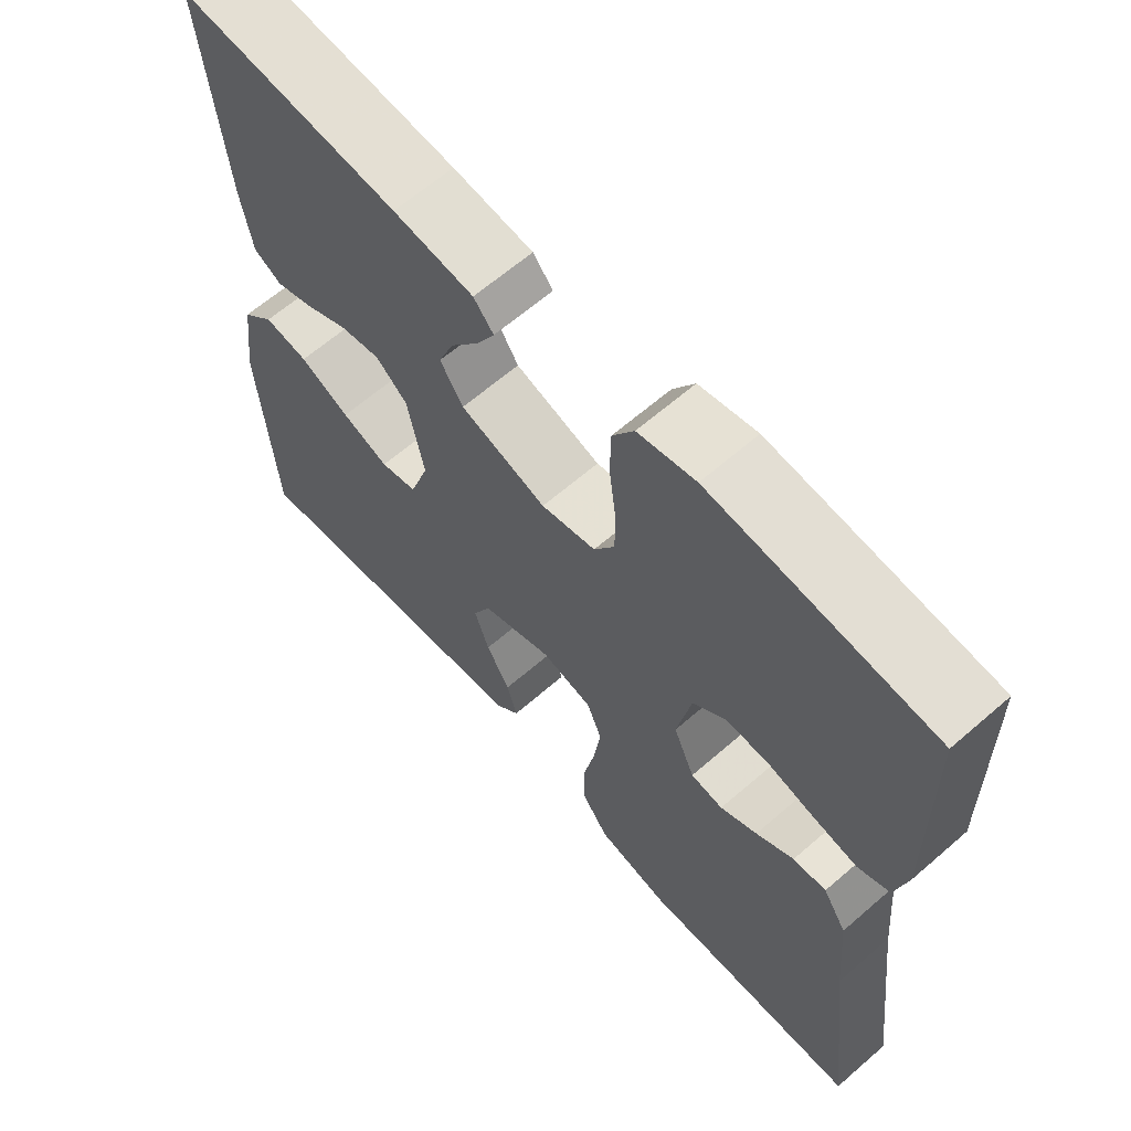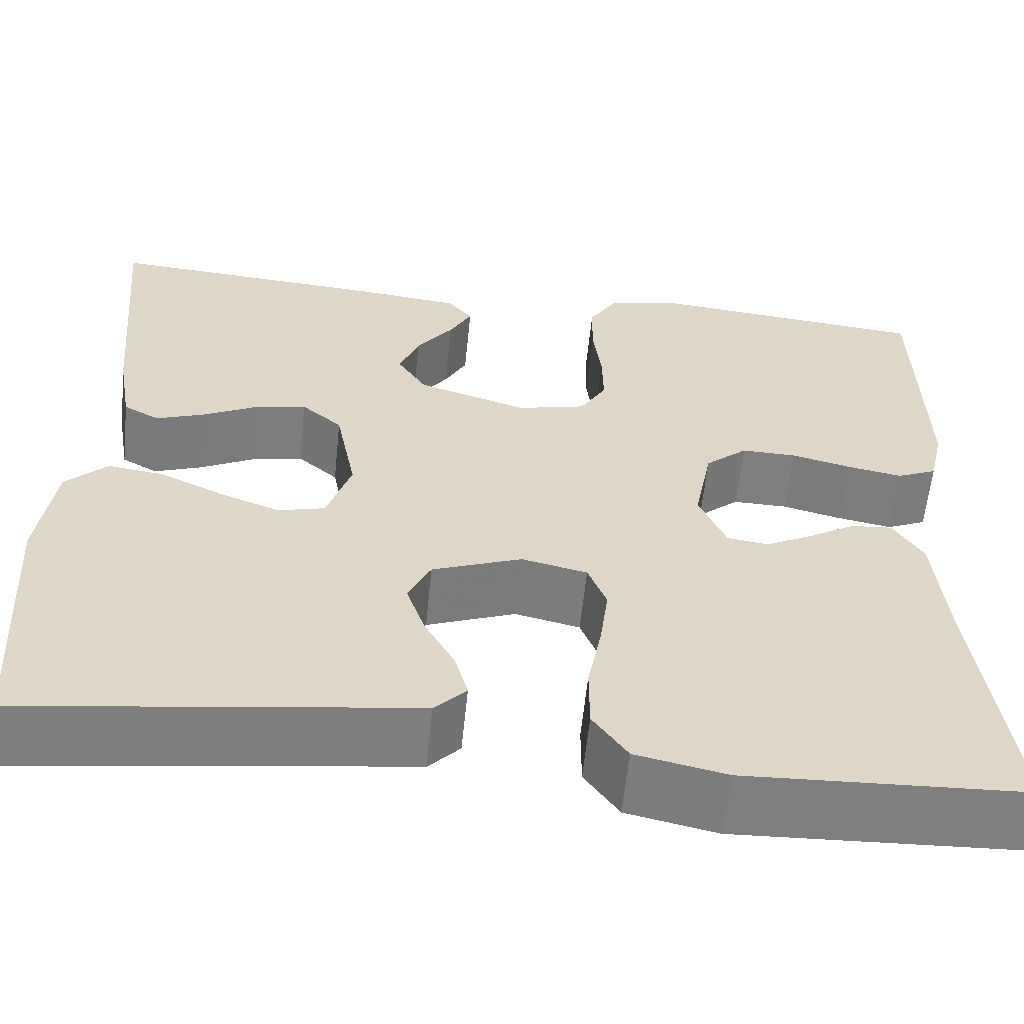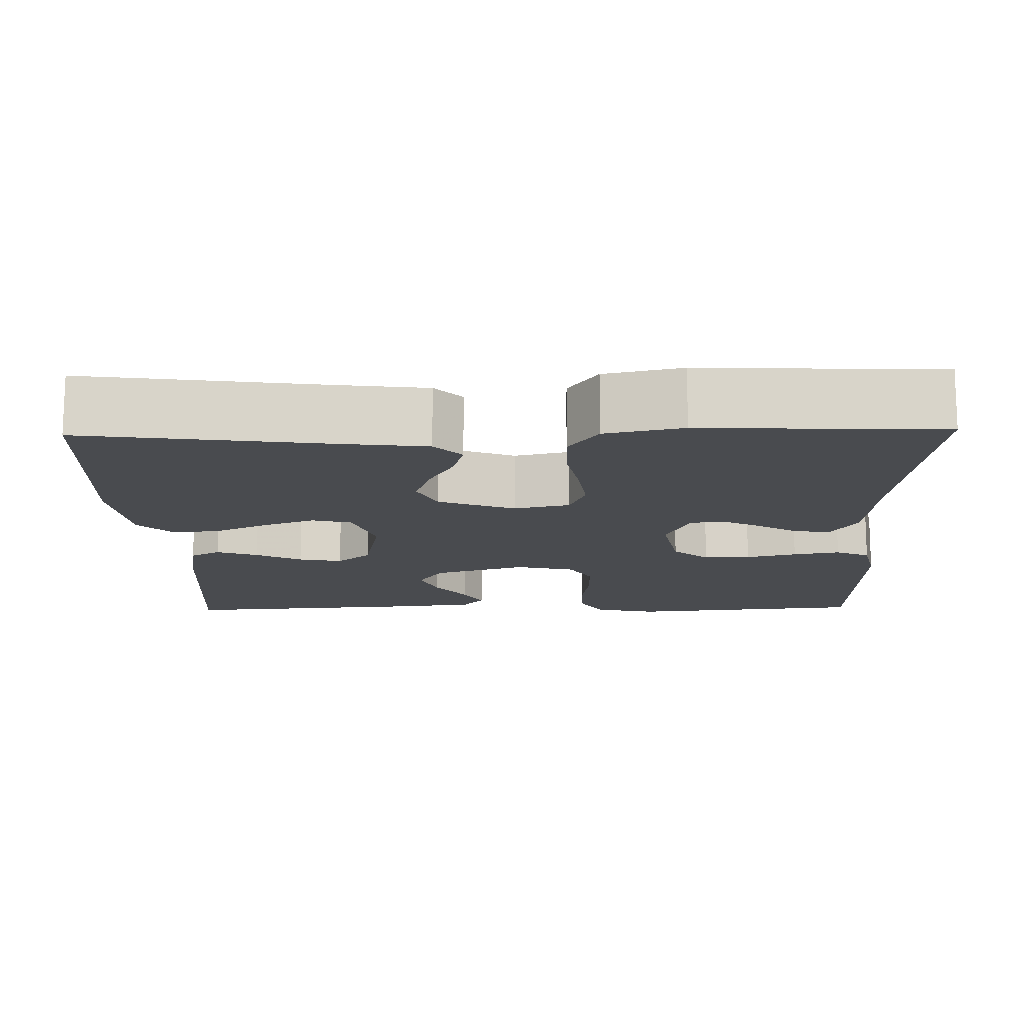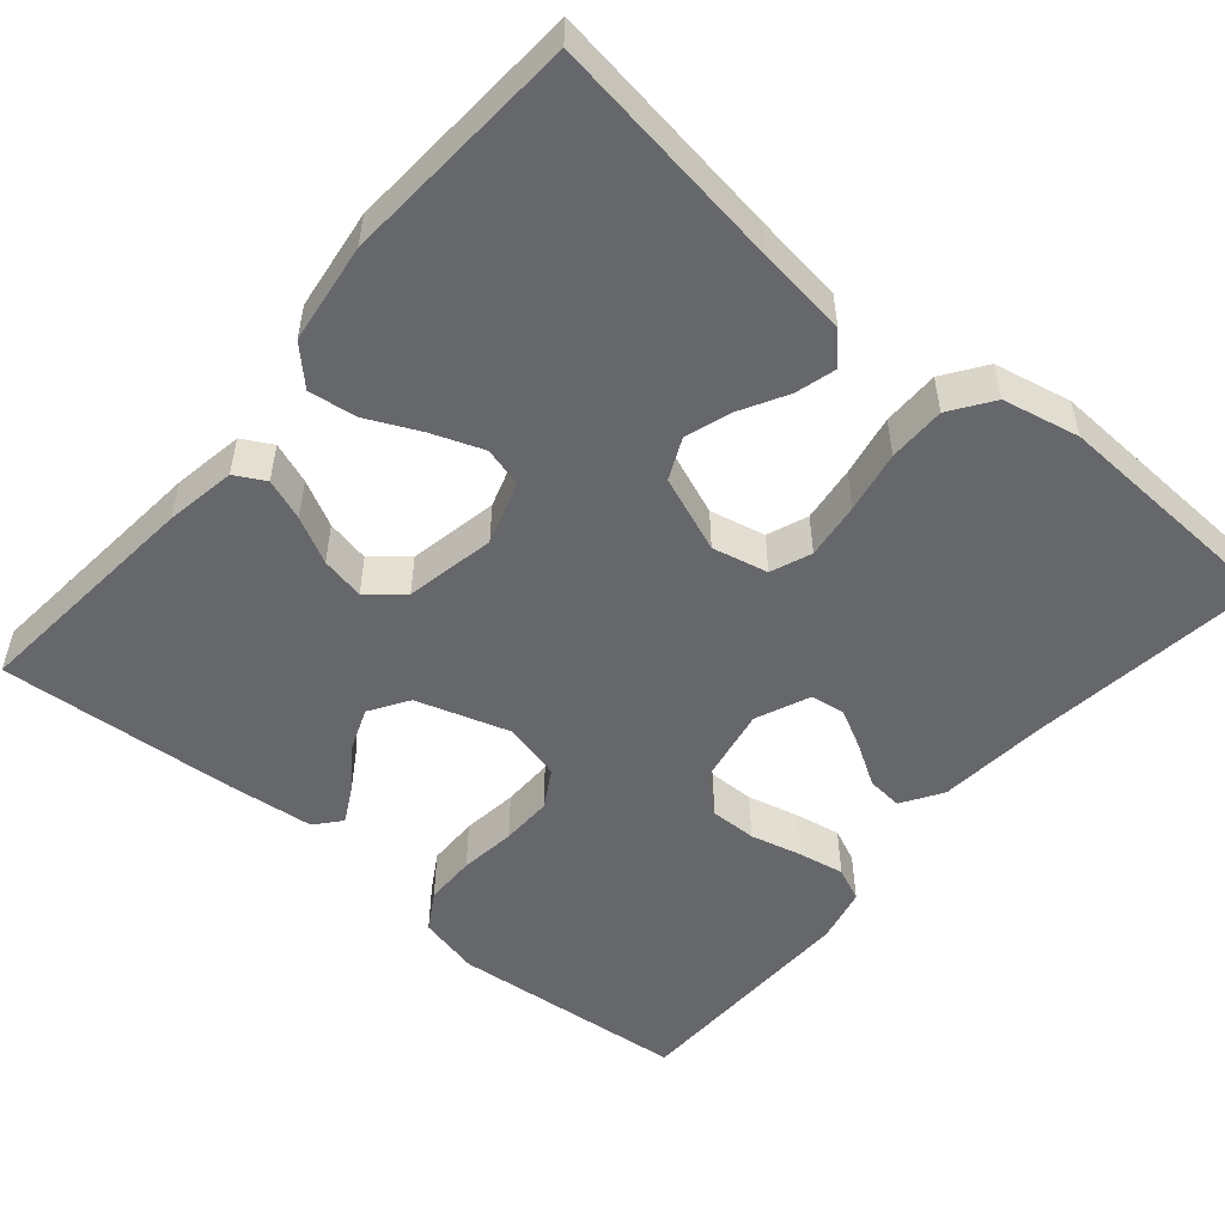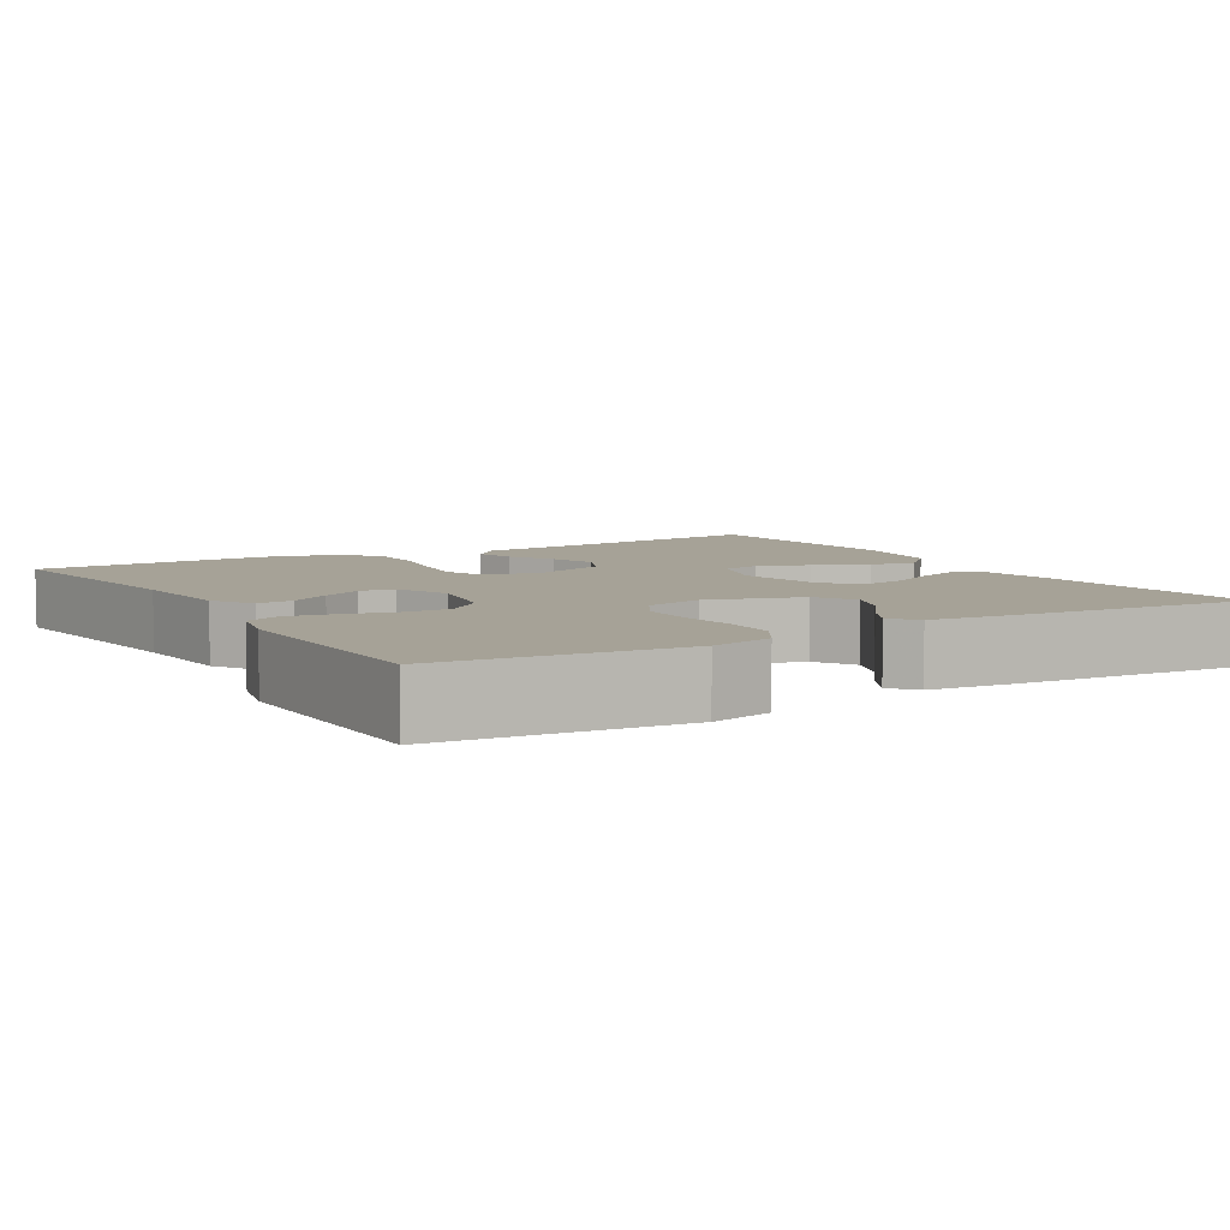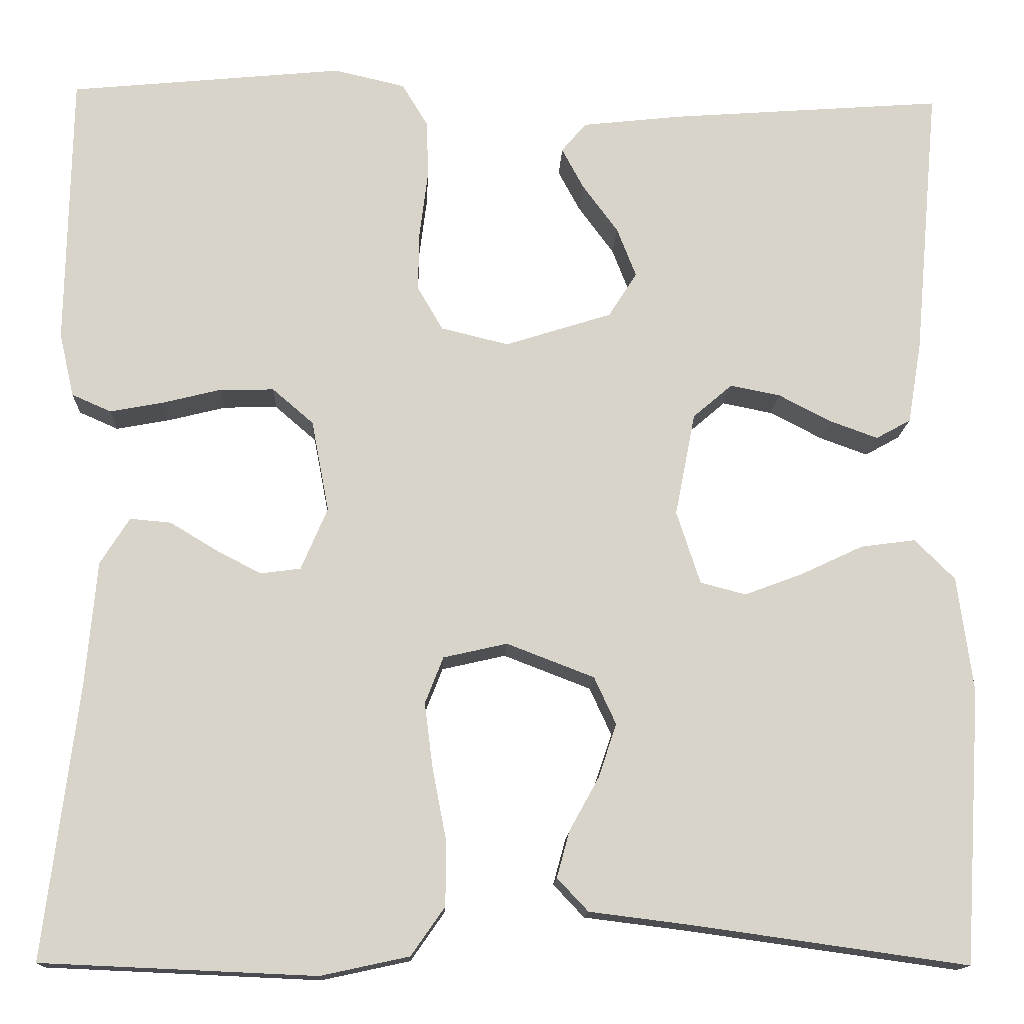
<metadata>
{"format":"obj","ext":"obj","renderer":"f3d","projection":"perspective","resolution":1024,"background":"white","views":[{"elev":63.9,"azim":-131.2,"up":"+Z"},{"elev":-59.8,"azim":174.2,"up":"+Z"},{"elev":-14.0,"azim":-178.7,"up":"+Y"},{"elev":-52.2,"azim":139.6,"up":"+Y"},{"elev":6.5,"azim":-30.7,"up":"+Y"},{"elev":-14.3,"azim":-2.3,"up":"+Z"}]}
</metadata>
<code>
v 0.5 0.07 -0.5
v 0.2 0.07 -0.458
v 0.088 0.07 -0.444
v 0.054 0.07 -0.408
v 0.068 0.07 -0.357
v 0.1 0.07 -0.299
v 0.12 0.07 -0.24
v 0.096 0.07 -0.188
v 0 0.07 -0.151
v -0.07 0.07 -0.167
v -0.09 0.07 -0.218
v -0.081 0.07 -0.289
v -0.066 0.07 -0.367
v -0.066 0.07 -0.439
v -0.103 0.07 -0.492
v -0.2 0.07 -0.513
v -0.5 0.07 -0.5
v -0.463 0.07 -0.2
v -0.451 0.07 -0.064
v -0.419 0.07 -0.013
v -0.374 0.07 -0.017
v -0.323 0.07 -0.048
v -0.273 0.07 -0.074
v -0.229 0.07 -0.068
v -0.2 0.07 0
v -0.219 0.07 0.1
v -0.264 0.07 0.139
v -0.323 0.07 0.138
v -0.387 0.07 0.122
v -0.446 0.07 0.111
v -0.489 0.07 0.13
v -0.505 0.07 0.2
v -0.5 0.07 0.5
v -0.2 0.07 0.529
v -0.122 0.07 0.511
v -0.093 0.07 0.463
v -0.092 0.07 0.398
v -0.101 0.07 0.327
v -0.102 0.07 0.262
v -0.074 0.07 0.214
v 0 0.07 0.196
v 0.117 0.07 0.233
v 0.148 0.07 0.282
v 0.127 0.07 0.336
v 0.088 0.07 0.389
v 0.064 0.07 0.434
v 0.091 0.07 0.466
v 0.2 0.07 0.478
v 0.5 0.07 0.5
v 0.473 0.07 0.2
v 0.458 0.07 0.111
v 0.42 0.07 0.09
v 0.368 0.07 0.109
v 0.31 0.07 0.139
v 0.255 0.07 0.15
v 0.212 0.07 0.113
v 0.19 0.07 0
v 0.216 0.07 -0.08
v 0.266 0.07 -0.093
v 0.33 0.07 -0.069
v 0.398 0.07 -0.037
v 0.458 0.07 -0.029
v 0.502 0.07 -0.073
v 0.519 0.07 -0.2
v 0.5 0 -0.5
v 0.2 0 -0.458
v 0.088 0 -0.444
v 0.054 0 -0.408
v 0.068 0 -0.357
v 0.1 0 -0.299
v 0.12 0 -0.24
v 0.096 0 -0.188
v 0 0 -0.151
v -0.07 0 -0.167
v -0.09 0 -0.218
v -0.081 0 -0.289
v -0.066 0 -0.367
v -0.066 0 -0.439
v -0.103 0 -0.492
v -0.2 0 -0.513
v -0.5 0 -0.5
v -0.463 0 -0.2
v -0.451 0 -0.064
v -0.419 0 -0.013
v -0.374 0 -0.017
v -0.323 0 -0.048
v -0.273 0 -0.074
v -0.229 0 -0.068
v -0.2 0 0
v -0.219 0 0.1
v -0.264 0 0.139
v -0.323 0 0.138
v -0.387 0 0.122
v -0.446 0 0.111
v -0.489 0 0.13
v -0.505 0 0.2
v -0.5 0 0.5
v -0.2 0 0.529
v -0.122 0 0.511
v -0.093 0 0.463
v -0.092 0 0.398
v -0.101 0 0.327
v -0.102 0 0.262
v -0.074 0 0.214
v 0 0 0.196
v 0.117 0 0.233
v 0.148 0 0.282
v 0.127 0 0.336
v 0.088 0 0.389
v 0.064 0 0.434
v 0.091 0 0.466
v 0.2 0 0.478
v 0.5 0 0.5
v 0.473 0 0.2
v 0.458 0 0.111
v 0.42 0 0.09
v 0.368 0 0.109
v 0.31 0 0.139
v 0.255 0 0.15
v 0.212 0 0.113
v 0.19 0 0
v 0.216 0 -0.08
v 0.266 0 -0.093
v 0.33 0 -0.069
v 0.398 0 -0.037
v 0.458 0 -0.029
v 0.502 0 -0.073
v 0.519 0 -0.2
f 64 1 2
f 63 64 2
f 62 63 2
f 61 62 2
f 60 61 2
f 4 5 6
f 3 4 6
f 2 3 6
f 60 2 6
f 59 60 6
f 58 59 6 7
f 57 58 7 8
f 56 57 8 9
f 52 53 54
f 51 52 54
f 50 51 54
f 49 50 54
f 48 49 54
f 47 48 54
f 46 47 54
f 45 46 54
f 44 45 54
f 43 44 54 55
f 42 43 55 56
f 36 37 38
f 35 36 38
f 34 35 38
f 33 34 38
f 32 33 38
f 31 32 38
f 30 31 38
f 29 30 38
f 28 29 38
f 27 28 38 39
f 26 27 39 40
f 20 21 22
f 19 20 22
f 18 19 22
f 18 22 23
f 17 18 23
f 16 17 23
f 15 16 23
f 14 15 23
f 13 14 23
f 12 13 23
f 11 12 23 24
f 56 9 10
f 42 56 10
f 41 42 10
f 41 10 11
f 40 41 11
f 26 40 11
f 25 26 11
f 11 24 25
f 66 65 128
f 66 128 127
f 66 127 126
f 66 126 125
f 66 125 124
f 70 69 68
f 70 68 67
f 70 67 66
f 70 66 124
f 70 124 123
f 71 70 123 122
f 72 71 122 121
f 73 72 121 120
f 118 117 116
f 118 116 115
f 118 115 114
f 118 114 113
f 118 113 112
f 118 112 111
f 118 111 110
f 118 110 109
f 118 109 108
f 119 118 108 107
f 120 119 107 106
f 102 101 100
f 102 100 99
f 102 99 98
f 102 98 97
f 102 97 96
f 102 96 95
f 102 95 94
f 102 94 93
f 102 93 92
f 103 102 92 91
f 104 103 91 90
f 86 85 84
f 86 84 83
f 86 83 82
f 87 86 82
f 87 82 81
f 87 81 80
f 87 80 79
f 87 79 78
f 87 78 77
f 87 77 76
f 88 87 76 75
f 74 73 120
f 74 120 106
f 74 106 105
f 75 74 105
f 75 105 104
f 75 104 90
f 75 90 89
f 89 88 75
f 1 65 66 2
f 2 66 67 3
f 3 67 68 4
f 4 68 69 5
f 5 69 70 6
f 6 70 71 7
f 7 71 72 8
f 8 72 73 9
f 9 73 74 10
f 10 74 75 11
f 11 75 76 12
f 12 76 77 13
f 13 77 78 14
f 14 78 79 15
f 15 79 80 16
f 16 80 81 17
f 17 81 82 18
f 18 82 83 19
f 19 83 84 20
f 20 84 85 21
f 21 85 86 22
f 22 86 87 23
f 23 87 88 24
f 24 88 89 25
f 25 89 90 26
f 26 90 91 27
f 27 91 92 28
f 28 92 93 29
f 29 93 94 30
f 30 94 95 31
f 31 95 96 32
f 32 96 97 33
f 33 97 98 34
f 34 98 99 35
f 35 99 100 36
f 36 100 101 37
f 37 101 102 38
f 38 102 103 39
f 39 103 104 40
f 40 104 105 41
f 41 105 106 42
f 42 106 107 43
f 43 107 108 44
f 44 108 109 45
f 45 109 110 46
f 46 110 111 47
f 47 111 112 48
f 48 112 113 49
f 49 113 114 50
f 50 114 115 51
f 51 115 116 52
f 52 116 117 53
f 53 117 118 54
f 54 118 119 55
f 55 119 120 56
f 56 120 121 57
f 57 121 122 58
f 58 122 123 59
f 59 123 124 60
f 60 124 125 61
f 61 125 126 62
f 62 126 127 63
f 63 127 128 64
f 64 128 65 1

</code>
